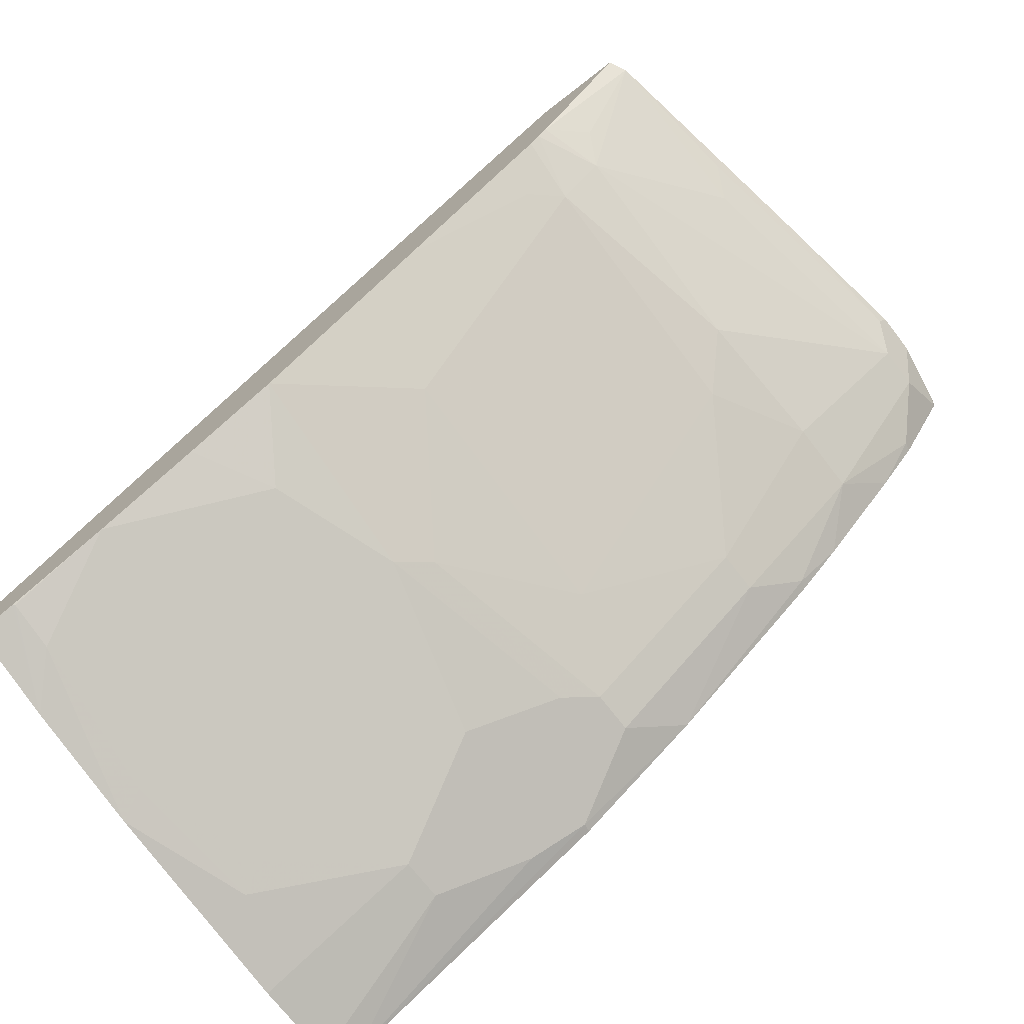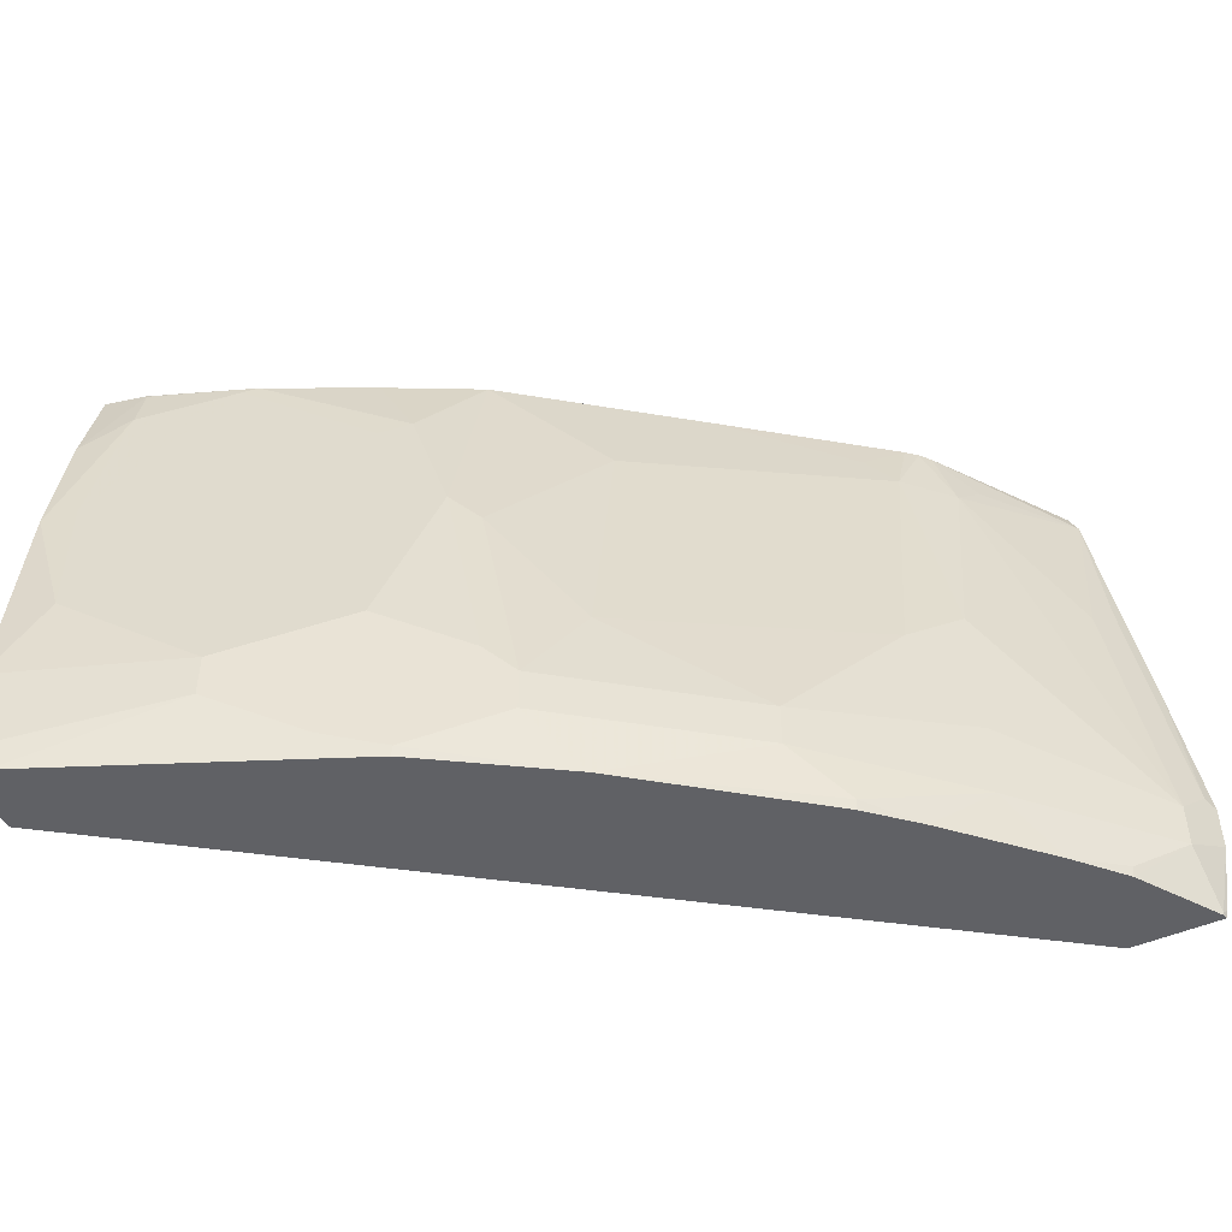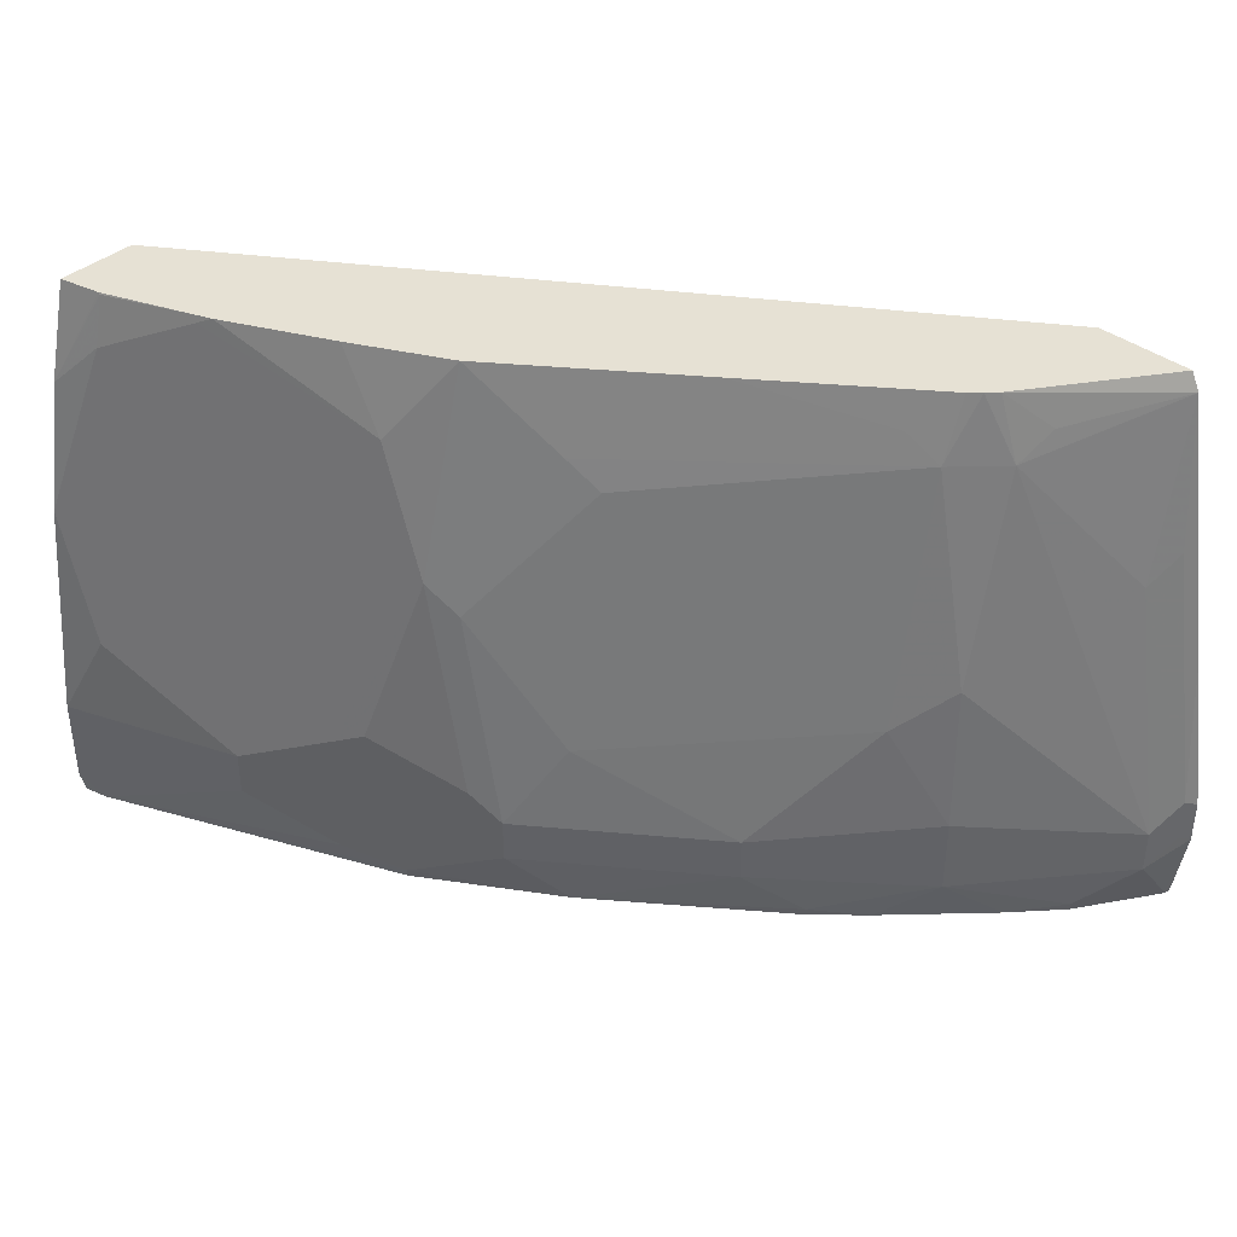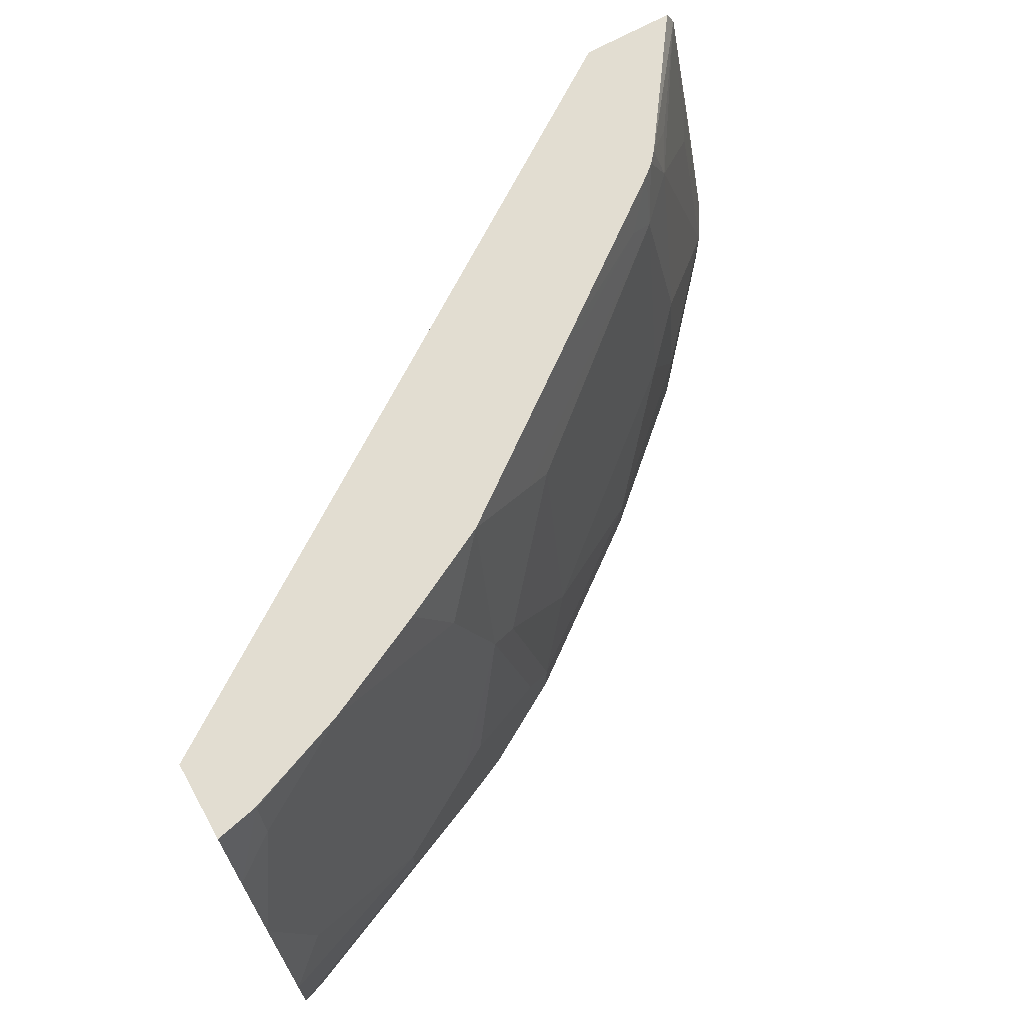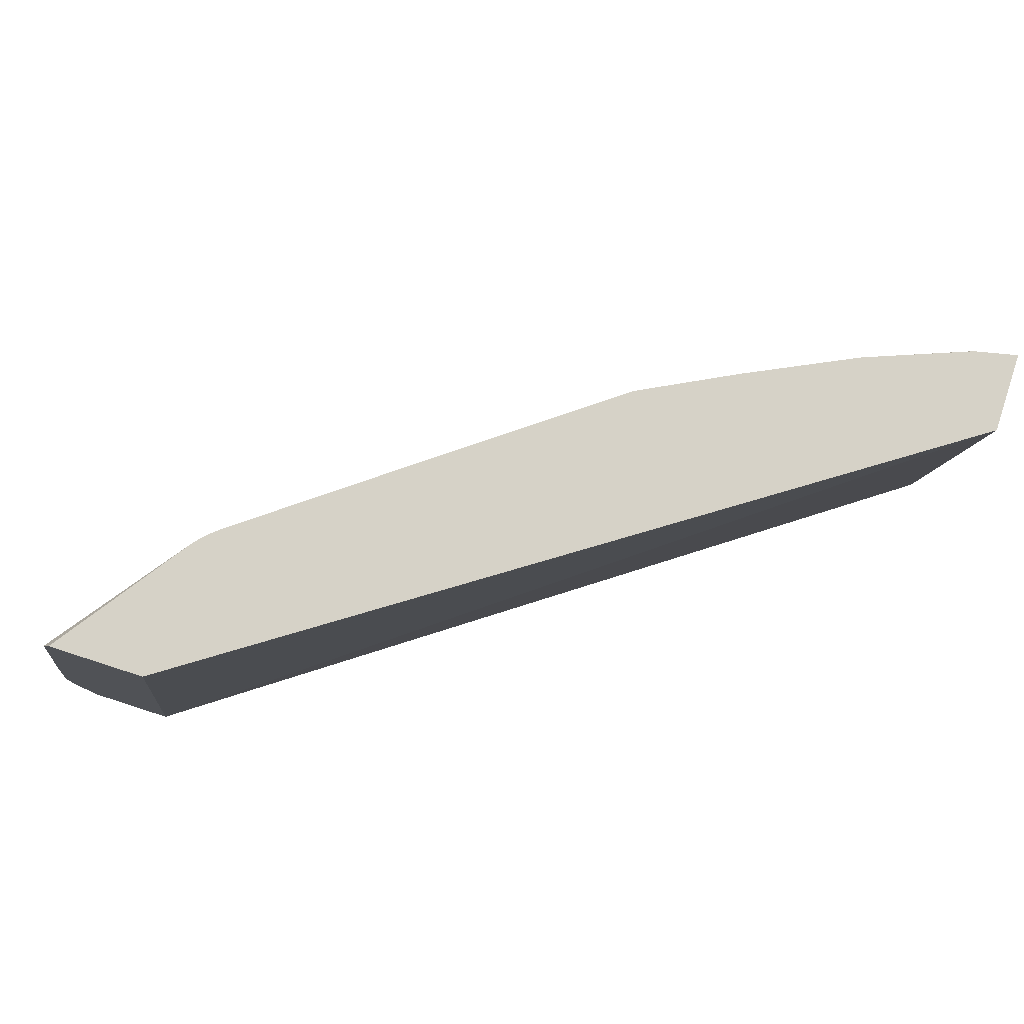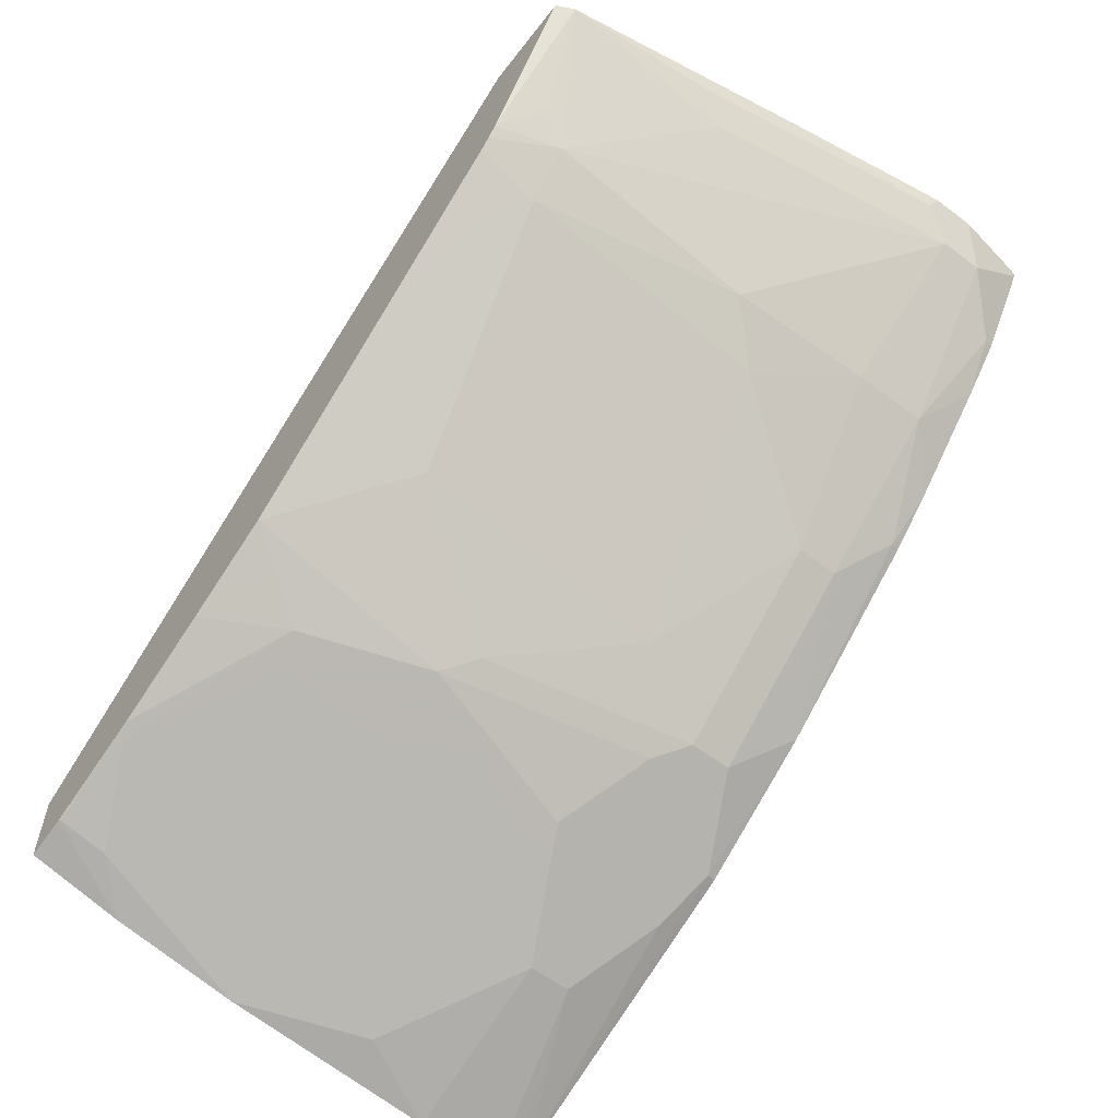
<metadata>
{"format":"obj","ext":"obj","renderer":"f3d","projection":"perspective","resolution":1024,"background":"white","views":[{"elev":-72.4,"azim":-142.3,"up":"+Z"},{"elev":-48.1,"azim":-153.8,"up":"+Y"},{"elev":39.1,"azim":-136.6,"up":"+Y"},{"elev":68.4,"azim":150.9,"up":"+Y"},{"elev":78.5,"azim":17.9,"up":"+Y"},{"elev":-59.2,"azim":-127.6,"up":"+Z"}]}
</metadata>
<code>
v -0.2301 0.1144 -0.7133
v -0.2306 0.1058 -0.7111
v -0.2352 0.1094 -0.7109
v -0.2953 0.1313 -0.689
v -0.2301 0.1472 -0.7133
v -0.2301 0.1084 -0.7118
v -0.2344 0.1058 -0.7101
v -0.2301 0.1058 -0.7112
v -0.2387 0.1058 -0.7091
v -0.2953 0.1477 -0.689
v -0.3281 0.1148 -0.6726
v -0.2461 0.1805 -0.7054
v -0.2301 0.2299 -0.7051
v -0.2301 0.1058 -0.6857
v -0.3493 0.1058 -0.6609
v -0.35 0.1094 -0.6616
v -0.257 0.1859 -0.6999
v -0.3281 0.1641 -0.6726
v -0.3609 0.1313 -0.6562
v -0.2406 0.2351 -0.6999
v -0.2301 0.2784 -0.6969
v -0.2461 0.2953 -0.689
v -0.2301 0.3143 -0.6591
v -0.517 0.1058 -0.4819
v -0.3992 0.1058 -0.6288
v -0.3828 0.1258 -0.6452
v -0.2789 0.1969 -0.689
v -0.3609 0.1477 -0.6562
v -0.35 0.1586 -0.6616
v -0.339 0.1695 -0.6671
v -0.3555 0.2351 -0.6507
v -0.3445 0.2297 -0.6562
v -0.3281 0.2789 -0.6562
v -0.3117 0.2132 -0.6726
v -0.2789 0.3117 -0.6726
v -0.2301 0.3143 -0.6883
v -0.2461 0.3137 -0.6849
v -0.2455 0.3143 -0.6849
v -0.2789 0.3143 -0.672
v -0.4906 0.3143 -0.4819
v -0.5498 0.1058 -0.4819
v -0.4641 0.1058 -0.5789
v -0.4648 0.1094 -0.5797
v -0.4484 0.1258 -0.5961
v -0.3828 0.1422 -0.6452
v -0.3719 0.1531 -0.6507
v -0.3664 0.2242 -0.6452
v -0.3883 0.2843 -0.6179
v -0.3664 0.3062 -0.6288
v -0.3583 0.3143 -0.6329
v -0.339 0.2843 -0.6507
v -0.2842 0.3143 -0.6699
v -0.5256 0.3143 -0.4819
v -0.5505 0.1087 -0.4819
v -0.5496 0.1066 -0.484
v -0.5494 0.1058 -0.4838
v -0.4812 0.1058 -0.5632
v -0.5003 0.123 -0.5496
v -0.4484 0.1422 -0.5961
v -0.3992 0.175 -0.6288
v -0.3992 0.2734 -0.6124
v -0.4812 0.2898 -0.5468
v -0.432 0.3062 -0.5797
v -0.3234 0.3143 -0.6509
v -0.4239 0.3143 -0.5837
v -0.529 0.3076 -0.4819
v -0.4902 0.3143 -0.5318
v -0.5547 0.1343 -0.4819
v -0.5468 0.1258 -0.4976
v -0.5297 0.1058 -0.5133
v -0.514 0.1058 -0.5304
v -0.5003 0.1517 -0.5496
v -0.5304 0.1094 -0.514
v -0.4812 0.1914 -0.5632
v -0.4976 0.2078 -0.5468
v -0.4976 0.2898 -0.5304
v -0.4867 0.3143 -0.5359
v -0.4826 0.3143 -0.5395
v -0.4703 0.3007 -0.5523
v -0.5304 0.2406 -0.4976
v -0.5359 0.2515 -0.4867
v -0.5454 0.2092 -0.4819
v -0.503 0.3007 -0.5195
v -0.5547 0.1507 -0.4819
v -0.5523 0.1367 -0.4867
v -0.5468 0.1422 -0.4976
v -0.5523 0.1531 -0.4867
f 45 59 60
f 44 72 59
f 42 57 43
f 43 58 44
f 43 57 58
f 45 60 47
f 44 58 72
f 47 60 61
f 53 67 66
f 48 61 62
f 48 62 63
f 48 63 49
f 49 63 65
f 49 65 50
f 50 64 51
f 51 64 52
f 41 55 56
f 47 61 48
f 41 54 55
f 31 47 48
f 35 51 52
f 25 43 44
f 25 44 26
f 26 44 59
f 26 59 45
f 28 45 46
f 28 46 29
f 29 46 30
f 30 46 31
f 31 46 45
f 31 45 47
f 31 48 49
f 31 49 50
f 31 50 51
f 31 51 33
f 31 33 32
f 33 51 35
f 35 52 39
f 37 39 38
f 54 68 55
f 80 87 81
f 55 69 70
f 66 83 76
f 66 76 80
f 67 77 76
f 67 76 83
f 68 84 87
f 68 87 85
f 68 85 69
f 69 85 87
f 66 67 83
f 69 87 86
f 70 73 71
f 72 75 74
f 72 86 75
f 75 86 76
f 76 86 80
f 80 86 87
f 24 54 41
f 82 87 84
f 69 73 70
f 55 68 69
f 66 87 82
f 66 80 81
f 55 70 56
f 57 71 58
f 58 71 73
f 58 73 69
f 58 69 86
f 58 86 72
f 59 72 74
f 59 74 60
f 66 81 87
f 60 74 62
f 62 74 75
f 62 75 76
f 62 76 77
f 62 77 78
f 62 78 79
f 62 79 63
f 63 79 65
f 65 79 78
f 60 62 61
f 24 68 54
f 25 42 43
f 24 82 84
f 2 42 25
f 2 25 15
f 2 15 9
f 2 9 7
f 3 7 9
f 3 9 4
f 4 9 11
f 4 11 19
f 4 19 28
f 4 28 18
f 4 18 10
f 5 12 13
f 5 10 12
f 9 15 16
f 9 16 11
f 10 17 12
f 10 18 17
f 2 57 42
f 2 70 71
f 2 56 70
f 2 41 56
f 24 84 68
f 1 2 3
f 1 3 4
f 1 4 10
f 1 10 5
f 1 5 13
f 1 13 21
f 1 21 36
f 11 16 19
f 1 36 23
f 1 14 8
f 1 8 6
f 1 6 2
f 2 7 3
f 2 6 8
f 2 8 14
f 2 14 24
f 2 24 41
f 1 23 14
f 12 17 20
f 2 71 57
f 13 20 22
f 21 38 36
f 22 35 39
f 22 39 37
f 23 40 24
f 23 36 38
f 23 38 39
f 23 52 64
f 23 64 50
f 21 37 38
f 23 50 65
f 23 78 77
f 23 77 67
f 23 67 53
f 23 53 40
f 24 40 53
f 24 53 66
f 12 20 13
f 24 66 82
f 23 65 78
f 21 22 37
f 23 39 52
f 17 27 20
f 14 23 24
f 20 35 22
f 15 25 16
f 16 26 19
f 16 25 26
f 17 18 27
f 18 28 29
f 18 29 30
f 13 22 21
f 18 30 31
f 18 32 33
f 18 33 34
f 18 34 27
f 19 26 45
f 19 45 28
f 20 27 34
f 20 34 33
f 20 33 35
f 18 31 32

</code>
